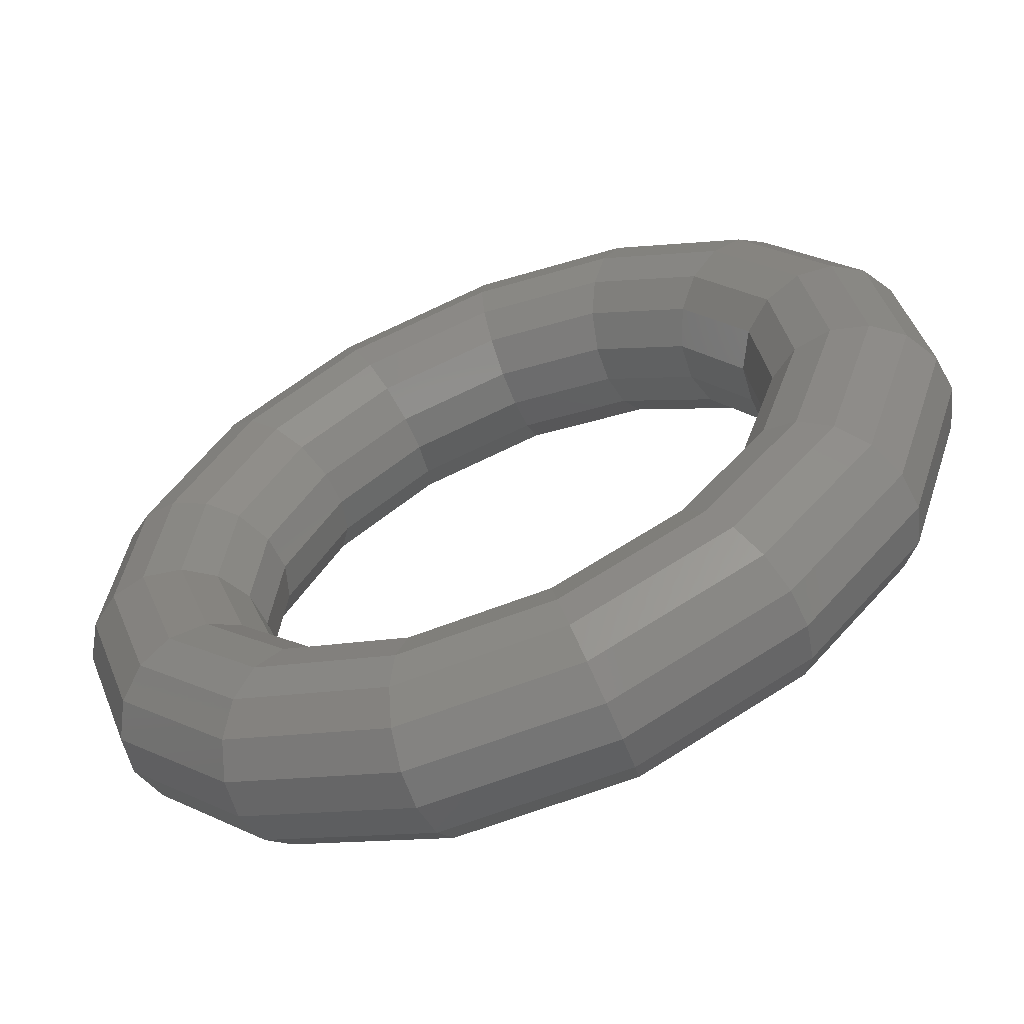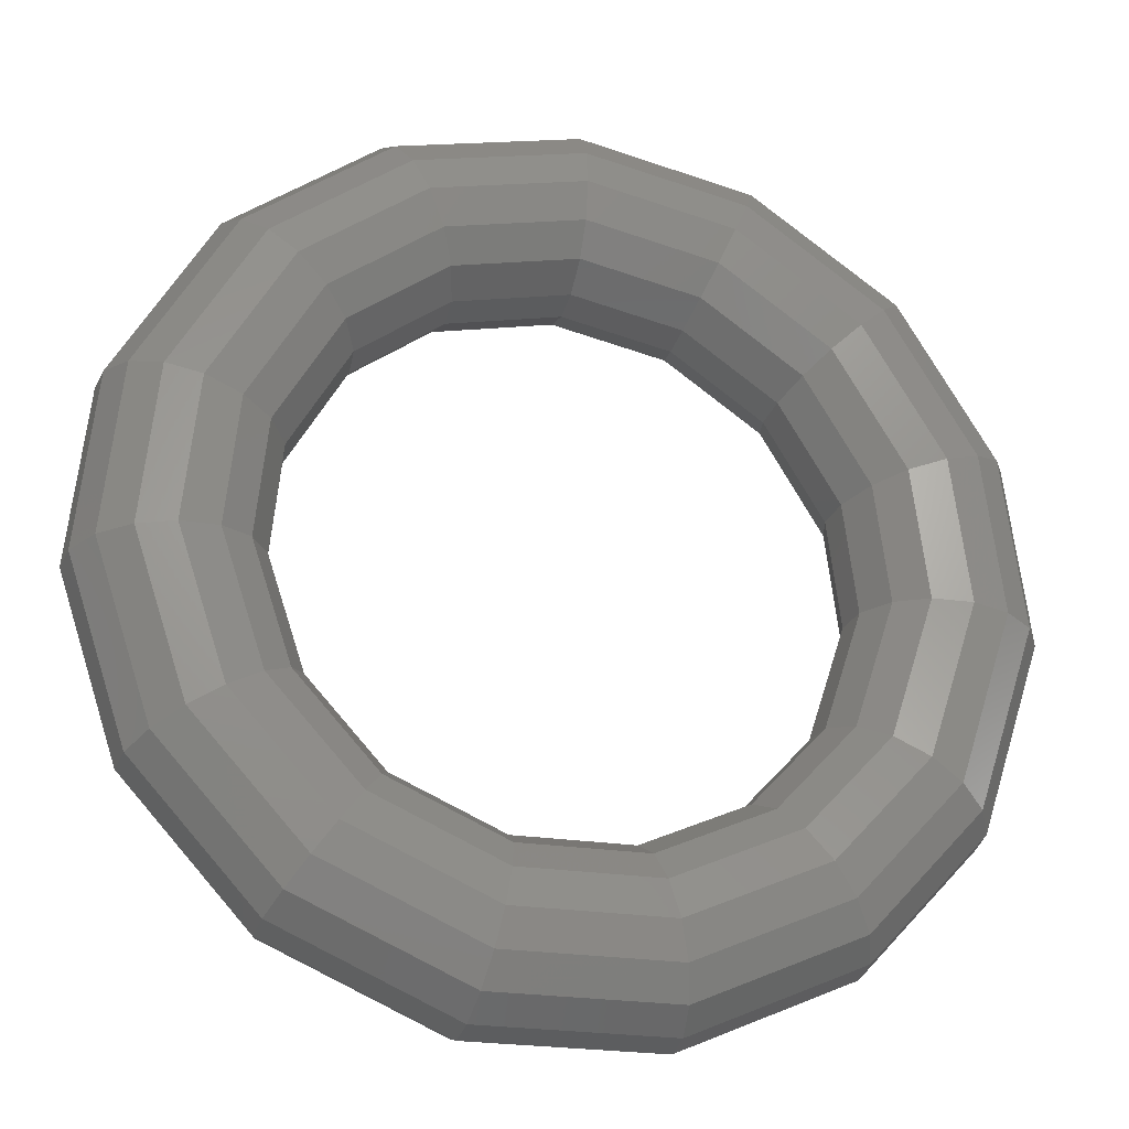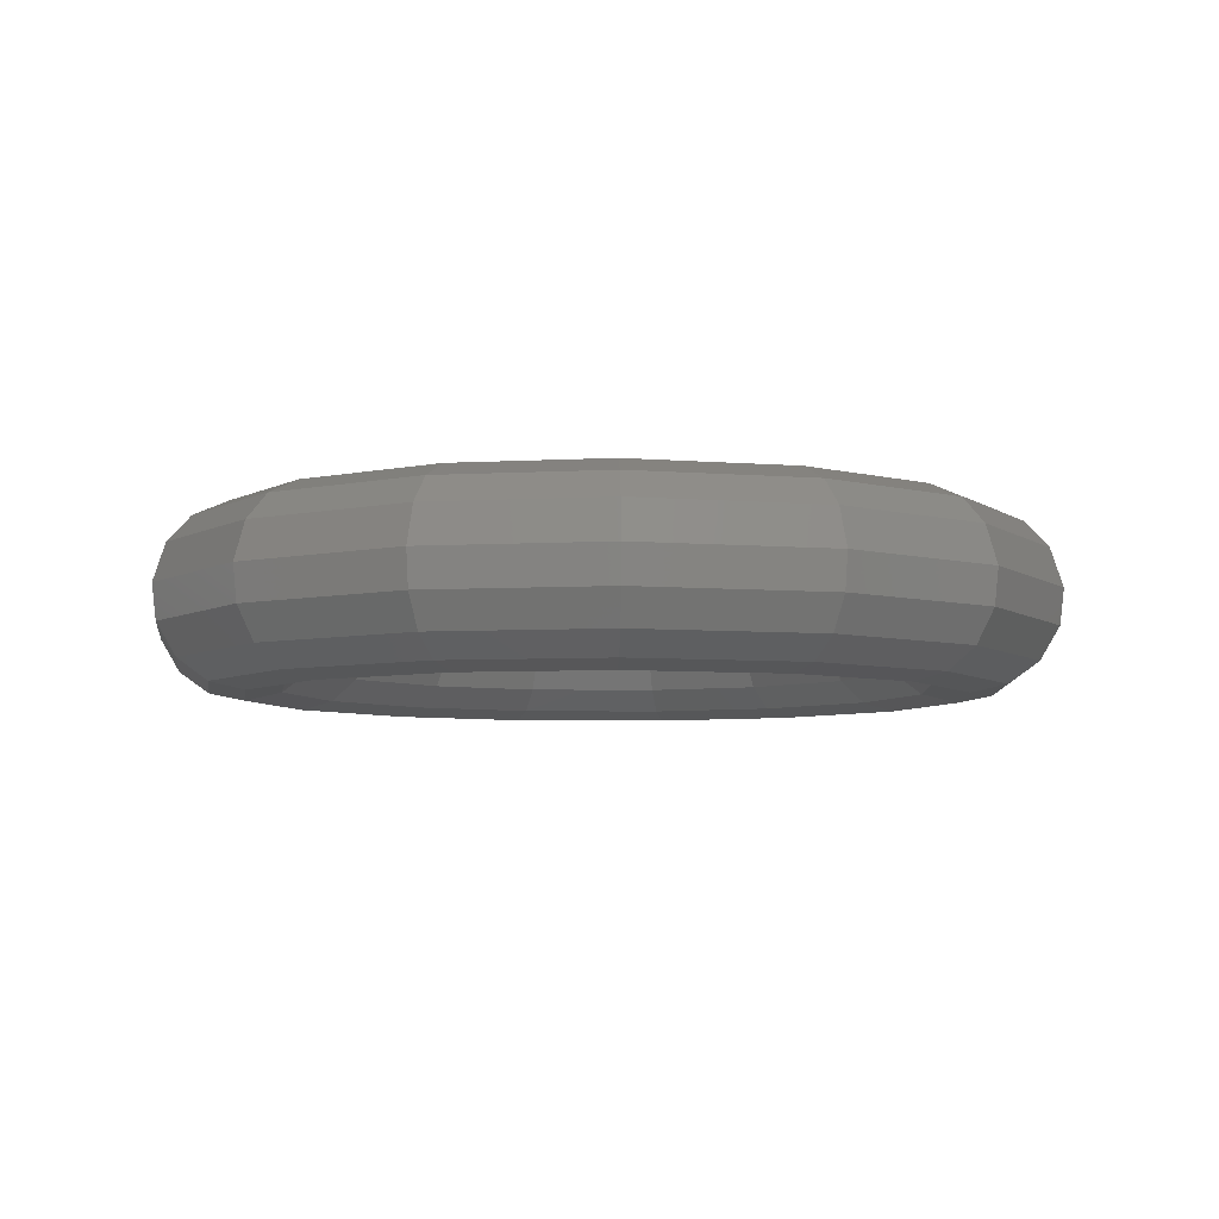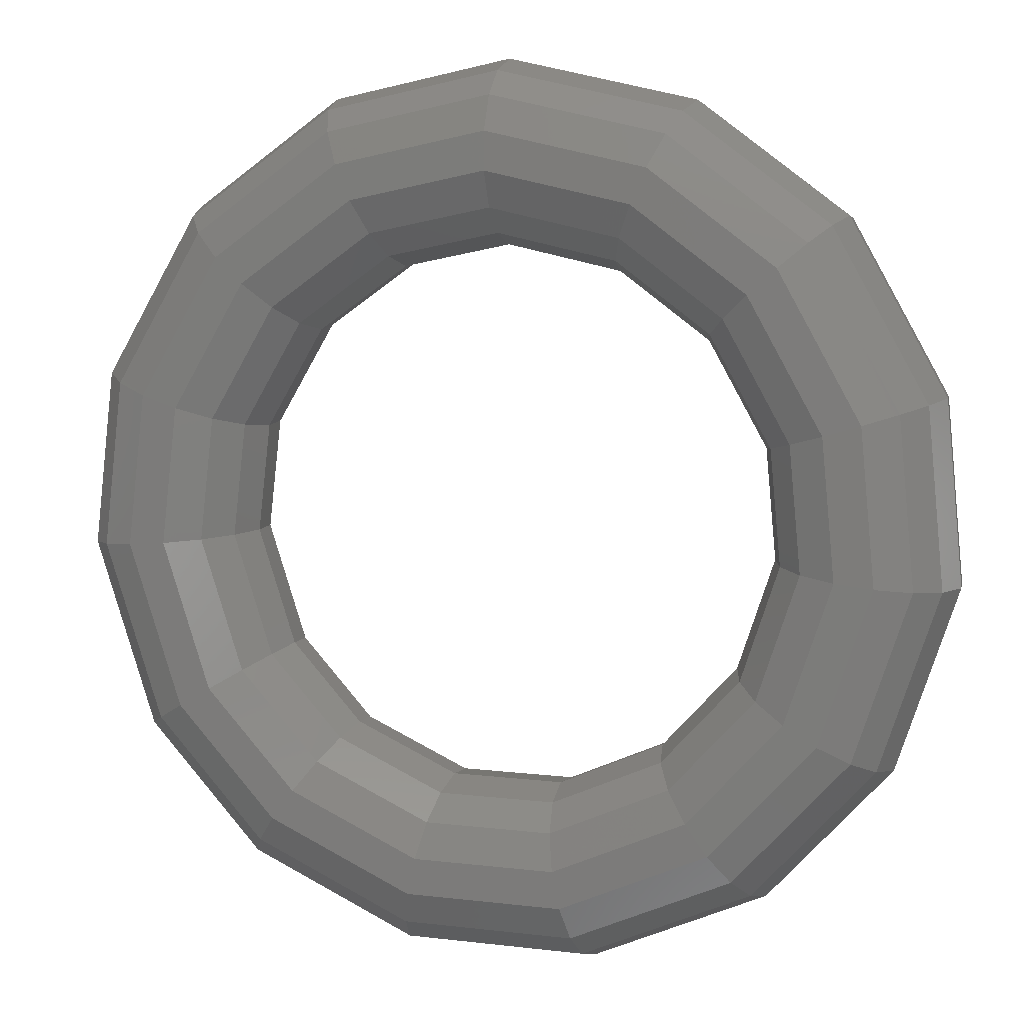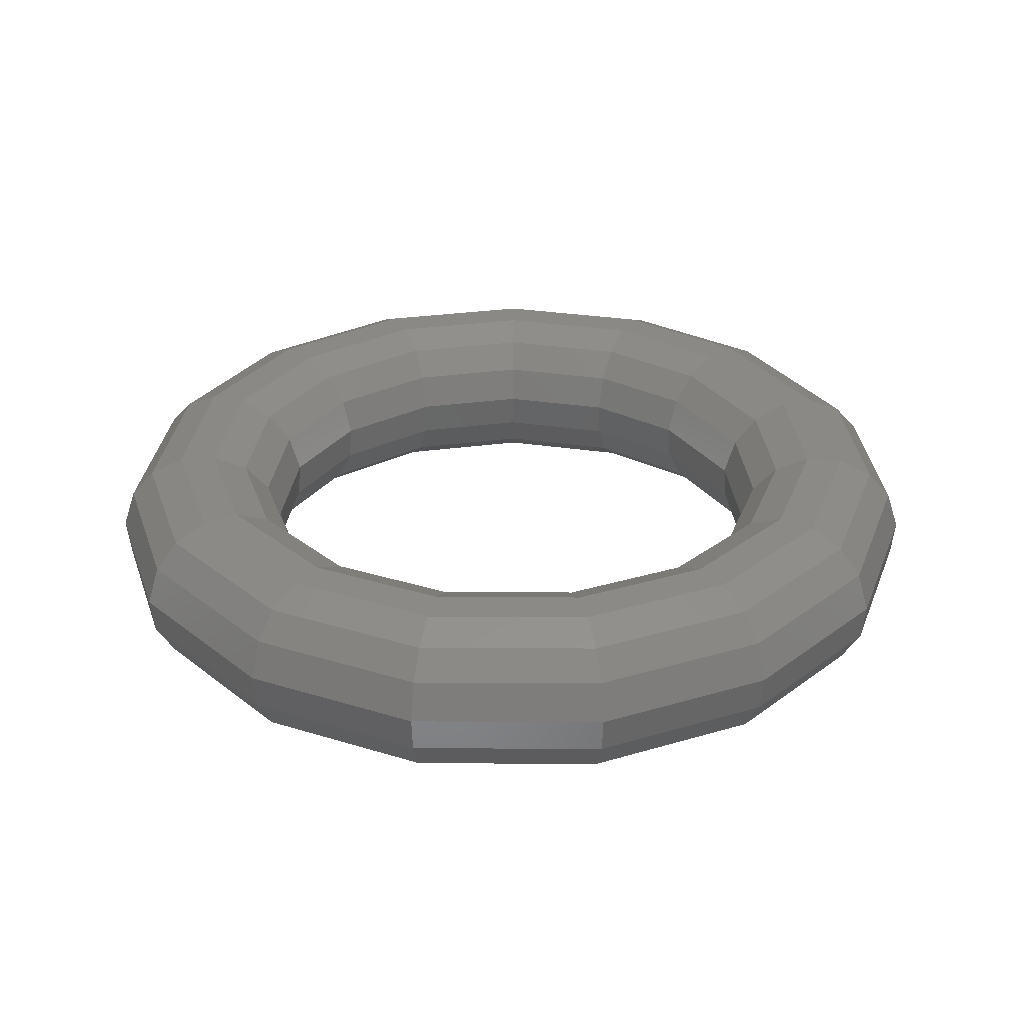
<metadata>
{"format":"stl","ext":"stl","renderer":"f3d","projection":"perspective","resolution":1024,"background":"white","views":[{"elev":-61.2,"azim":-158.3,"up":"+Y"},{"elev":-25.6,"azim":165.4,"up":"+Y"},{"elev":-6.0,"azim":105.1,"up":"+Z"},{"elev":7.8,"azim":17.7,"up":"+Y"},{"elev":29.9,"azim":168.1,"up":"+Z"}]}
</metadata>
<code>
# stl→obj: 225 verts, 450 faces
v -0.008773 0.02017 -0.004585
v 0 0.02199 -0.004585
v 0 0.02 -0.005
v -0.007977 0.01834 -0.005
v -0.009442 0.02171 -0.003393
v 0 0.02367 -0.003393
v -0.009871 0.02269 -0.001566
v 0 0.02475 -0.001566
v -0.009964 0.02291 0.000431
v 0 0.02498 0.000431
v -0.009687 0.02227 0.002572
v 0 0.02429 0.002572
v -0.009164 0.02107 0.004018
v 0 0.02298 0.004018
v -0.008405 0.01932 0.004883
v 0 0.02107 0.004883
v -0.007577 0.01742 0.004898
v 0 0.019 0.004898
v -0.006805 0.01565 0.004046
v 0 0.01706 0.004046
v -0.00626 0.01439 0.002543
v 0 0.01569 0.002543
v -0.005994 0.01378 0.0005367
v 0 0.01503 0.0005367
v -0.006069 0.01395 -0.001455
v 0 0.01522 -0.001455
v -0.006493 0.01493 -0.003339
v 0 0.01628 -0.003339
v -0.007145 0.01643 -0.004544
v 0 0.01791 -0.004544
v -0.01616 0.01492 -0.004585
v -0.01469 0.01357 -0.005
v -0.01739 0.01606 -0.003393
v -0.01818 0.01679 -0.001566
v -0.01835 0.01695 0.000431
v -0.01784 0.01648 0.002572
v -0.01688 0.01559 0.004018
v -0.01548 0.0143 0.004883
v -0.01395 0.01289 0.004898
v -0.01253 0.01158 0.004046
v -0.01153 0.01065 0.002543
v -0.01104 0.0102 0.0005367
v -0.01118 0.01033 -0.001455
v -0.01196 0.01105 -0.003339
v -0.01316 0.01216 -0.004544
v -0.02089 0.006891 -0.004585
v -0.01899 0.006266 -0.005
v -0.02248 0.007417 -0.003393
v -0.0235 0.007754 -0.001566
v -0.02372 0.007827 0.000431
v -0.02306 0.007609 0.002572
v -0.02182 0.007198 0.004018
v -0.02001 0.006602 0.004883
v -0.01804 0.005952 0.004898
v -0.0162 0.005345 0.004046
v -0.0149 0.004917 0.002543
v -0.01427 0.004708 0.0005367
v -0.01445 0.004767 -0.001455
v -0.01546 0.0051 -0.003339
v -0.01701 0.005613 -0.004544
v -0.02191 -0.001896 -0.004585
v -0.01993 -0.001724 -0.005
v -0.02358 -0.002041 -0.003393
v -0.02466 -0.002134 -0.001566
v -0.02489 -0.002154 0.000431
v -0.0242 -0.002094 0.002572
v -0.02289 -0.001981 0.004018
v -0.021 -0.001817 0.004883
v -0.01893 -0.001638 0.004898
v -0.017 -0.001471 0.004046
v -0.01564 -0.001353 0.002543
v -0.01497 -0.001296 0.0005367
v -0.01516 -0.001312 -0.001455
v -0.01622 -0.001403 -0.003339
v -0.01785 -0.001544 -0.004544
v -0.01886 -0.01132 -0.004585
v -0.01715 -0.01029 -0.005
v -0.0203 -0.01218 -0.003393
v -0.02122 -0.01273 -0.001566
v -0.02142 -0.01285 0.000431
v -0.02083 -0.0125 0.002572
v -0.0197 -0.01182 0.004018
v -0.01807 -0.01084 0.004883
v -0.01629 -0.009774 0.004898
v -0.01463 -0.008778 0.004046
v -0.01346 -0.008075 0.002543
v -0.01289 -0.007732 0.0005367
v -0.01305 -0.007829 -0.001455
v -0.01396 -0.008375 -0.003339
v -0.01536 -0.009217 -0.004544
v -0.01309 -0.01767 -0.004585
v -0.01191 -0.01607 -0.005
v -0.01409 -0.01902 -0.003393
v -0.01473 -0.01989 -0.001566
v -0.01487 -0.02007 0.000431
v -0.01446 -0.01952 0.002572
v -0.01368 -0.01846 0.004018
v -0.01254 -0.01693 0.004883
v -0.01131 -0.01526 0.004898
v -0.01016 -0.01371 0.004046
v -0.009343 -0.01261 0.002543
v -0.008946 -0.01208 0.0005367
v -0.009058 -0.01223 -0.001455
v -0.00969 -0.01308 -0.003339
v -0.01066 -0.01439 -0.004544
v -0.004723 -0.02148 -0.004585
v -0.004295 -0.01953 -0.005
v -0.005083 -0.02312 -0.003393
v -0.005314 -0.02417 -0.001566
v -0.005364 -0.0244 0.000431
v -0.005215 -0.02372 0.002572
v -0.004934 -0.02244 0.004018
v -0.004525 -0.02058 0.004883
v -0.004079 -0.01855 0.004898
v -0.003664 -0.01666 0.004046
v -0.00337 -0.01533 0.002543
v -0.003227 -0.01468 0.0005367
v -0.003268 -0.01486 -0.001455
v -0.003495 -0.0159 -0.003339
v -0.003847 -0.0175 -0.004544
v 0.004411 -0.02155 -0.004585
v 0.004011 -0.01959 -0.005
v 0.004748 -0.02319 -0.003393
v 0.004963 -0.02425 -0.001566
v 0.00501 -0.02447 0.000431
v 0.004871 -0.02379 0.002572
v 0.004608 -0.02251 0.004018
v 0.004226 -0.02065 0.004883
v 0.00381 -0.01861 0.004898
v 0.003422 -0.01672 0.004046
v 0.003148 -0.01538 0.002543
v 0.003014 -0.01472 0.0005367
v 0.003052 -0.01491 -0.001455
v 0.003265 -0.01595 -0.003339
v 0.003593 -0.01755 -0.004544
v 0.01292 -0.0178 -0.004585
v 0.01175 -0.01618 -0.005
v 0.01391 -0.01915 -0.003393
v 0.01454 -0.02002 -0.001566
v 0.01468 -0.02021 0.000431
v 0.01427 -0.01965 0.002572
v 0.0135 -0.01859 0.004018
v 0.01238 -0.01705 0.004883
v 0.01116 -0.01537 0.004898
v 0.01003 -0.01381 0.004046
v 0.009223 -0.0127 0.002543
v 0.008831 -0.01216 0.0005367
v 0.008941 -0.01231 -0.001455
v 0.009565 -0.01317 -0.003339
v 0.01053 -0.0145 -0.004544
v 0.01894 -0.01118 -0.004585
v 0.01722 -0.01017 -0.005
v 0.02038 -0.01204 -0.003393
v 0.02131 -0.01258 -0.001566
v 0.02151 -0.0127 0.000431
v 0.02091 -0.01235 0.002572
v 0.01978 -0.01168 0.004018
v 0.01815 -0.01072 0.004883
v 0.01636 -0.00966 0.004898
v 0.01469 -0.008676 0.004046
v 0.01351 -0.007981 0.002543
v 0.01294 -0.007642 0.0005367
v 0.0131 -0.007738 -0.001455
v 0.01402 -0.008277 -0.003339
v 0.01543 -0.00911 -0.004544
v 0.02187 -0.002361 -0.004585
v 0.01988 -0.002147 -0.005
v 0.02354 -0.002541 -0.003393
v 0.02461 -0.002657 -0.001566
v 0.02484 -0.002682 0.000431
v 0.02415 -0.002607 0.002572
v 0.02284 -0.002466 0.004018
v 0.02095 -0.002262 0.004883
v 0.01889 -0.002039 0.004898
v 0.01696 -0.001831 0.004046
v 0.0156 -0.001685 0.002543
v 0.01494 -0.001613 0.0005367
v 0.01513 -0.001633 -0.001455
v 0.01618 -0.001747 -0.003339
v 0.01781 -0.001923 -0.004544
v 0.02104 0.0064 -0.004585
v 0.01913 0.00582 -0.005
v 0.02265 0.006889 -0.003393
v 0.02368 0.007202 -0.001566
v 0.0239 0.00727 0.000431
v 0.02324 0.007068 0.002572
v 0.02198 0.006686 0.004018
v 0.02016 0.006132 0.004883
v 0.01818 0.005528 0.004898
v 0.01632 0.004965 0.004046
v 0.01502 0.004567 0.002543
v 0.01438 0.004373 0.0005367
v 0.01456 0.004428 -0.001455
v 0.01557 0.004737 -0.003339
v 0.01714 0.005213 -0.004544
v 0.01637 0.01469 -0.004585
v 0.01489 0.01335 -0.005
v 0.01762 0.01581 -0.003393
v 0.01842 0.01652 -0.001566
v 0.0186 0.01668 0.000431
v 0.01808 0.01622 0.002572
v 0.0171 0.01534 0.004018
v 0.01569 0.01407 0.004883
v 0.01414 0.01268 0.004898
v 0.0127 0.01139 0.004046
v 0.01168 0.01048 0.002543
v 0.01119 0.01003 0.0005367
v 0.01133 0.01016 -0.001455
v 0.01212 0.01087 -0.003339
v 0.01334 0.01196 -0.004544
v 0.009173 0.01999 -0.004585
v 0.008341 0.01818 -0.005
v 0.009873 0.02152 -0.003393
v 0.01032 0.02249 -0.001566
v 0.01042 0.02271 0.000431
v 0.01013 0.02207 0.002572
v 0.009582 0.02088 0.004018
v 0.008789 0.01915 0.004883
v 0.007923 0.01727 0.004898
v 0.007116 0.01551 0.004046
v 0.006546 0.01426 0.002543
v 0.006268 0.01366 0.0005367
v 0.006346 0.01383 -0.001455
v 0.006789 0.01479 -0.003339
v 0.007471 0.01628 -0.004544
f 1 2 3
f 1 3 4
f 5 6 2
f 5 2 1
f 7 8 6
f 7 6 5
f 9 10 8
f 9 8 7
f 11 12 10
f 11 10 9
f 13 14 12
f 13 12 11
f 15 16 14
f 15 14 13
f 17 18 16
f 17 16 15
f 19 20 18
f 19 18 17
f 21 22 20
f 21 20 19
f 23 24 22
f 23 22 21
f 25 26 24
f 25 24 23
f 27 28 26
f 27 26 25
f 29 30 28
f 29 28 27
f 4 3 30
f 4 30 29
f 31 1 4
f 31 4 32
f 33 5 1
f 33 1 31
f 34 7 5
f 34 5 33
f 35 9 7
f 35 7 34
f 36 11 9
f 36 9 35
f 37 13 11
f 37 11 36
f 38 15 13
f 38 13 37
f 39 17 15
f 39 15 38
f 40 19 17
f 40 17 39
f 41 21 19
f 41 19 40
f 42 23 21
f 42 21 41
f 43 25 23
f 43 23 42
f 44 27 25
f 44 25 43
f 45 29 27
f 45 27 44
f 32 4 29
f 32 29 45
f 46 31 32
f 46 32 47
f 48 33 31
f 48 31 46
f 49 34 33
f 49 33 48
f 50 35 34
f 50 34 49
f 51 36 35
f 51 35 50
f 52 37 36
f 52 36 51
f 53 38 37
f 53 37 52
f 54 39 38
f 54 38 53
f 55 40 39
f 55 39 54
f 56 41 40
f 56 40 55
f 57 42 41
f 57 41 56
f 58 43 42
f 58 42 57
f 59 44 43
f 59 43 58
f 60 45 44
f 60 44 59
f 47 32 45
f 47 45 60
f 61 46 47
f 61 47 62
f 63 48 46
f 63 46 61
f 64 49 48
f 64 48 63
f 65 50 49
f 65 49 64
f 66 51 50
f 66 50 65
f 67 52 51
f 67 51 66
f 68 53 52
f 68 52 67
f 69 54 53
f 69 53 68
f 70 55 54
f 70 54 69
f 71 56 55
f 71 55 70
f 72 57 56
f 72 56 71
f 73 58 57
f 73 57 72
f 74 59 58
f 74 58 73
f 75 60 59
f 75 59 74
f 62 47 60
f 62 60 75
f 76 61 62
f 76 62 77
f 78 63 61
f 78 61 76
f 79 64 63
f 79 63 78
f 80 65 64
f 80 64 79
f 81 66 65
f 81 65 80
f 82 67 66
f 82 66 81
f 83 68 67
f 83 67 82
f 84 69 68
f 84 68 83
f 85 70 69
f 85 69 84
f 86 71 70
f 86 70 85
f 87 72 71
f 87 71 86
f 88 73 72
f 88 72 87
f 89 74 73
f 89 73 88
f 90 75 74
f 90 74 89
f 77 62 75
f 77 75 90
f 91 76 77
f 91 77 92
f 93 78 76
f 93 76 91
f 94 79 78
f 94 78 93
f 95 80 79
f 95 79 94
f 96 81 80
f 96 80 95
f 97 82 81
f 97 81 96
f 98 83 82
f 98 82 97
f 99 84 83
f 99 83 98
f 100 85 84
f 100 84 99
f 101 86 85
f 101 85 100
f 102 87 86
f 102 86 101
f 103 88 87
f 103 87 102
f 104 89 88
f 104 88 103
f 105 90 89
f 105 89 104
f 92 77 90
f 92 90 105
f 106 91 92
f 106 92 107
f 108 93 91
f 108 91 106
f 109 94 93
f 109 93 108
f 110 95 94
f 110 94 109
f 111 96 95
f 111 95 110
f 112 97 96
f 112 96 111
f 113 98 97
f 113 97 112
f 114 99 98
f 114 98 113
f 115 100 99
f 115 99 114
f 116 101 100
f 116 100 115
f 117 102 101
f 117 101 116
f 118 103 102
f 118 102 117
f 119 104 103
f 119 103 118
f 120 105 104
f 120 104 119
f 107 92 105
f 107 105 120
f 121 106 107
f 121 107 122
f 123 108 106
f 123 106 121
f 124 109 108
f 124 108 123
f 125 110 109
f 125 109 124
f 126 111 110
f 126 110 125
f 127 112 111
f 127 111 126
f 128 113 112
f 128 112 127
f 129 114 113
f 129 113 128
f 130 115 114
f 130 114 129
f 131 116 115
f 131 115 130
f 132 117 116
f 132 116 131
f 133 118 117
f 133 117 132
f 134 119 118
f 134 118 133
f 135 120 119
f 135 119 134
f 122 107 120
f 122 120 135
f 136 121 122
f 136 122 137
f 138 123 121
f 138 121 136
f 139 124 123
f 139 123 138
f 140 125 124
f 140 124 139
f 141 126 125
f 141 125 140
f 142 127 126
f 142 126 141
f 143 128 127
f 143 127 142
f 144 129 128
f 144 128 143
f 145 130 129
f 145 129 144
f 146 131 130
f 146 130 145
f 147 132 131
f 147 131 146
f 148 133 132
f 148 132 147
f 149 134 133
f 149 133 148
f 150 135 134
f 150 134 149
f 137 122 135
f 137 135 150
f 151 136 137
f 151 137 152
f 153 138 136
f 153 136 151
f 154 139 138
f 154 138 153
f 155 140 139
f 155 139 154
f 156 141 140
f 156 140 155
f 157 142 141
f 157 141 156
f 158 143 142
f 158 142 157
f 159 144 143
f 159 143 158
f 160 145 144
f 160 144 159
f 161 146 145
f 161 145 160
f 162 147 146
f 162 146 161
f 163 148 147
f 163 147 162
f 164 149 148
f 164 148 163
f 165 150 149
f 165 149 164
f 152 137 150
f 152 150 165
f 166 151 152
f 166 152 167
f 168 153 151
f 168 151 166
f 169 154 153
f 169 153 168
f 170 155 154
f 170 154 169
f 171 156 155
f 171 155 170
f 172 157 156
f 172 156 171
f 173 158 157
f 173 157 172
f 174 159 158
f 174 158 173
f 175 160 159
f 175 159 174
f 176 161 160
f 176 160 175
f 177 162 161
f 177 161 176
f 178 163 162
f 178 162 177
f 179 164 163
f 179 163 178
f 180 165 164
f 180 164 179
f 167 152 165
f 167 165 180
f 181 166 167
f 181 167 182
f 183 168 166
f 183 166 181
f 184 169 168
f 184 168 183
f 185 170 169
f 185 169 184
f 186 171 170
f 186 170 185
f 187 172 171
f 187 171 186
f 188 173 172
f 188 172 187
f 189 174 173
f 189 173 188
f 190 175 174
f 190 174 189
f 191 176 175
f 191 175 190
f 192 177 176
f 192 176 191
f 193 178 177
f 193 177 192
f 194 179 178
f 194 178 193
f 195 180 179
f 195 179 194
f 182 167 180
f 182 180 195
f 196 181 182
f 196 182 197
f 198 183 181
f 198 181 196
f 199 184 183
f 199 183 198
f 200 185 184
f 200 184 199
f 201 186 185
f 201 185 200
f 202 187 186
f 202 186 201
f 203 188 187
f 203 187 202
f 204 189 188
f 204 188 203
f 205 190 189
f 205 189 204
f 206 191 190
f 206 190 205
f 207 192 191
f 207 191 206
f 208 193 192
f 208 192 207
f 209 194 193
f 209 193 208
f 210 195 194
f 210 194 209
f 197 182 195
f 197 195 210
f 211 196 197
f 211 197 212
f 213 198 196
f 213 196 211
f 214 199 198
f 214 198 213
f 215 200 199
f 215 199 214
f 216 201 200
f 216 200 215
f 217 202 201
f 217 201 216
f 218 203 202
f 218 202 217
f 219 204 203
f 219 203 218
f 220 205 204
f 220 204 219
f 221 206 205
f 221 205 220
f 222 207 206
f 222 206 221
f 223 208 207
f 223 207 222
f 224 209 208
f 224 208 223
f 225 210 209
f 225 209 224
f 212 197 210
f 212 210 225
f 2 211 212
f 2 212 3
f 6 213 211
f 6 211 2
f 8 214 213
f 8 213 6
f 10 215 214
f 10 214 8
f 12 216 215
f 12 215 10
f 14 217 216
f 14 216 12
f 16 218 217
f 16 217 14
f 18 219 218
f 18 218 16
f 20 220 219
f 20 219 18
f 22 221 220
f 22 220 20
f 24 222 221
f 24 221 22
f 26 223 222
f 26 222 24
f 28 224 223
f 28 223 26
f 30 225 224
f 30 224 28
f 3 212 225
f 3 225 30

</code>
